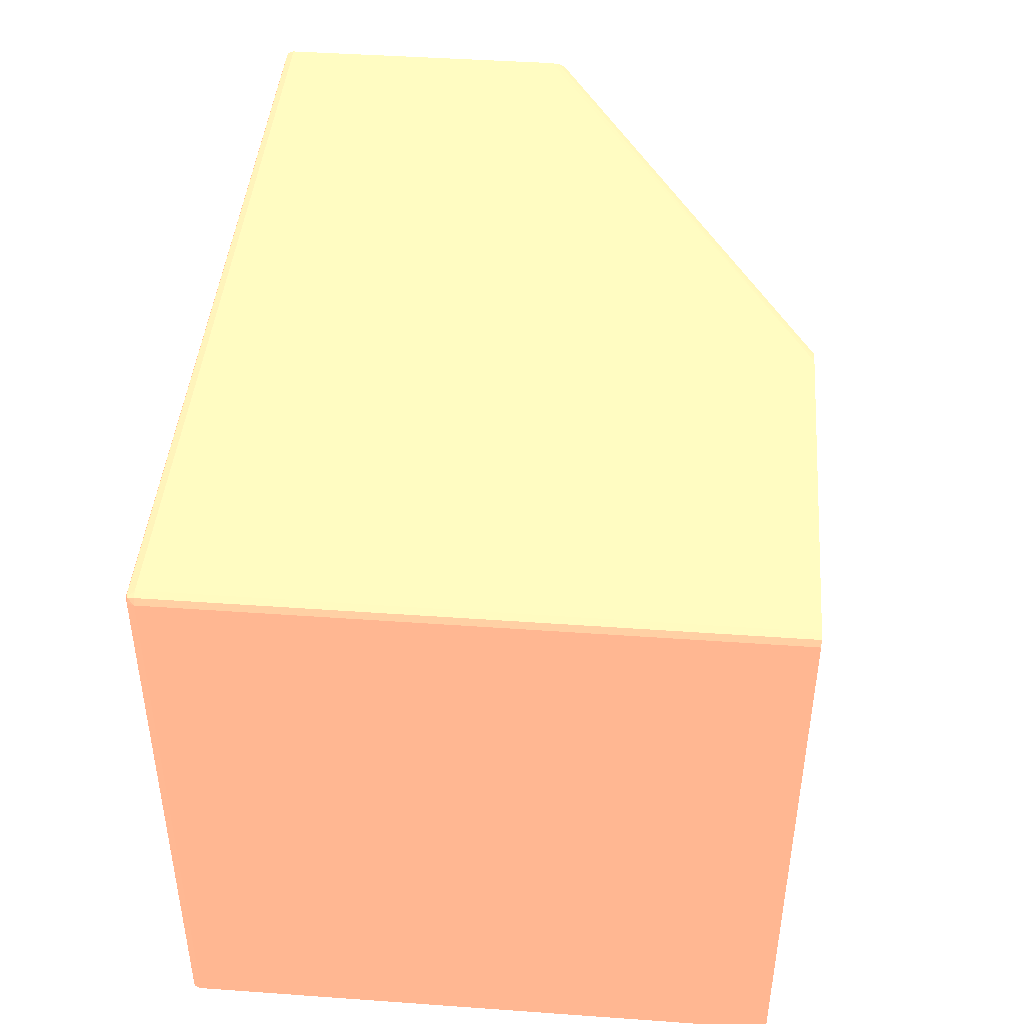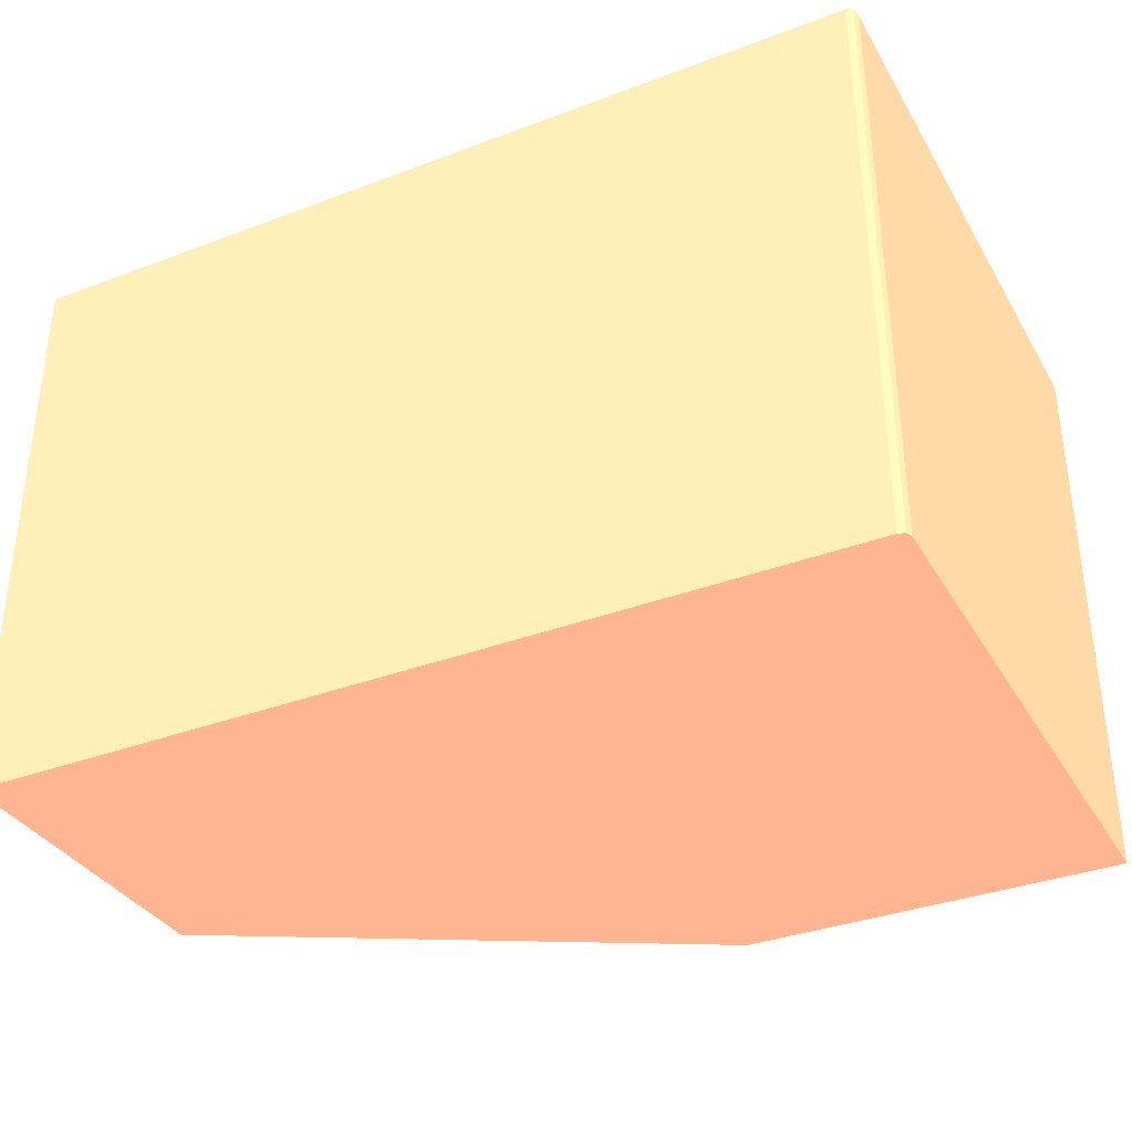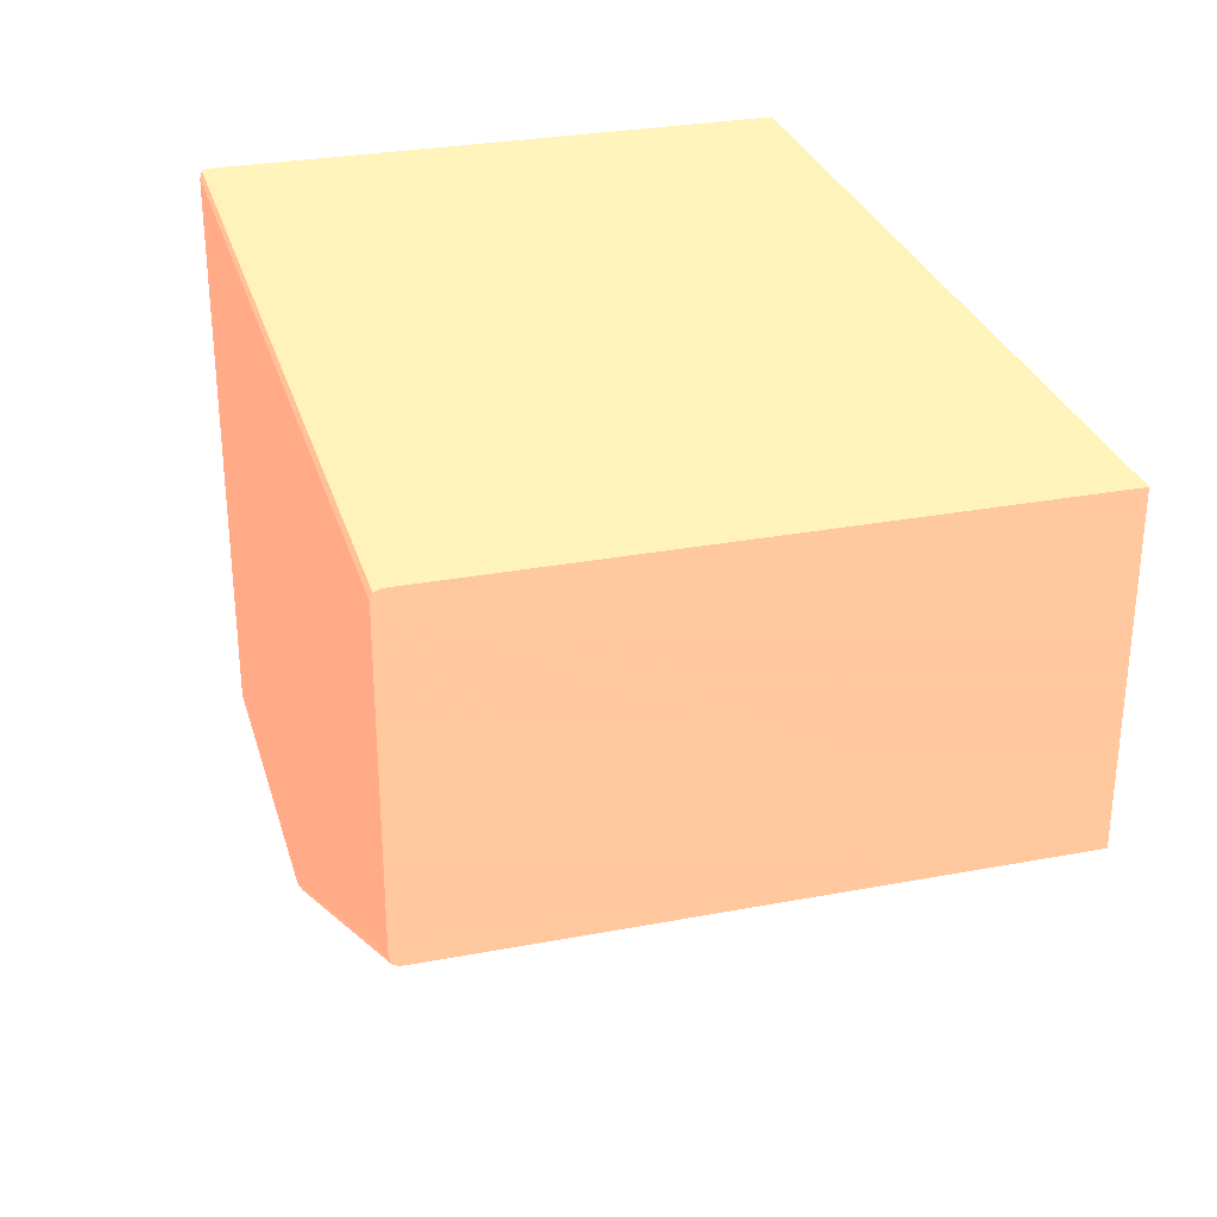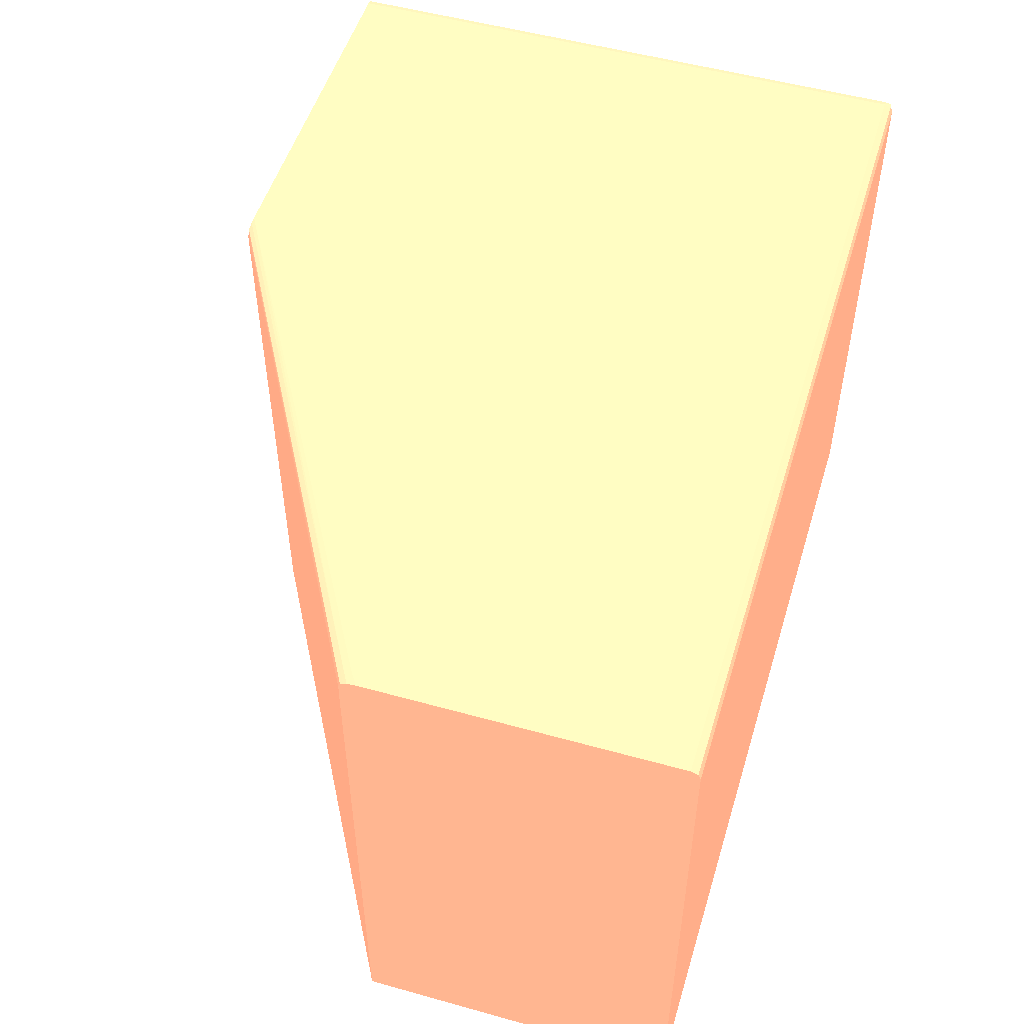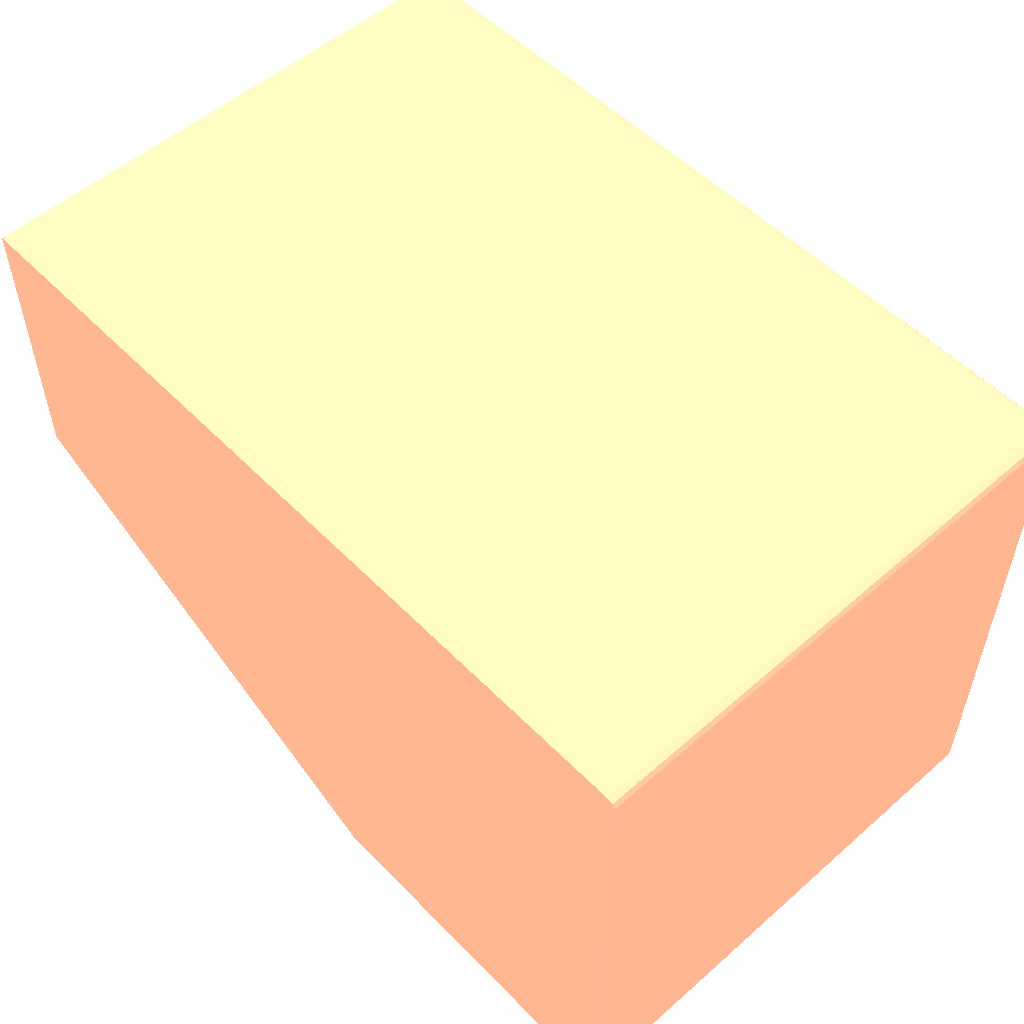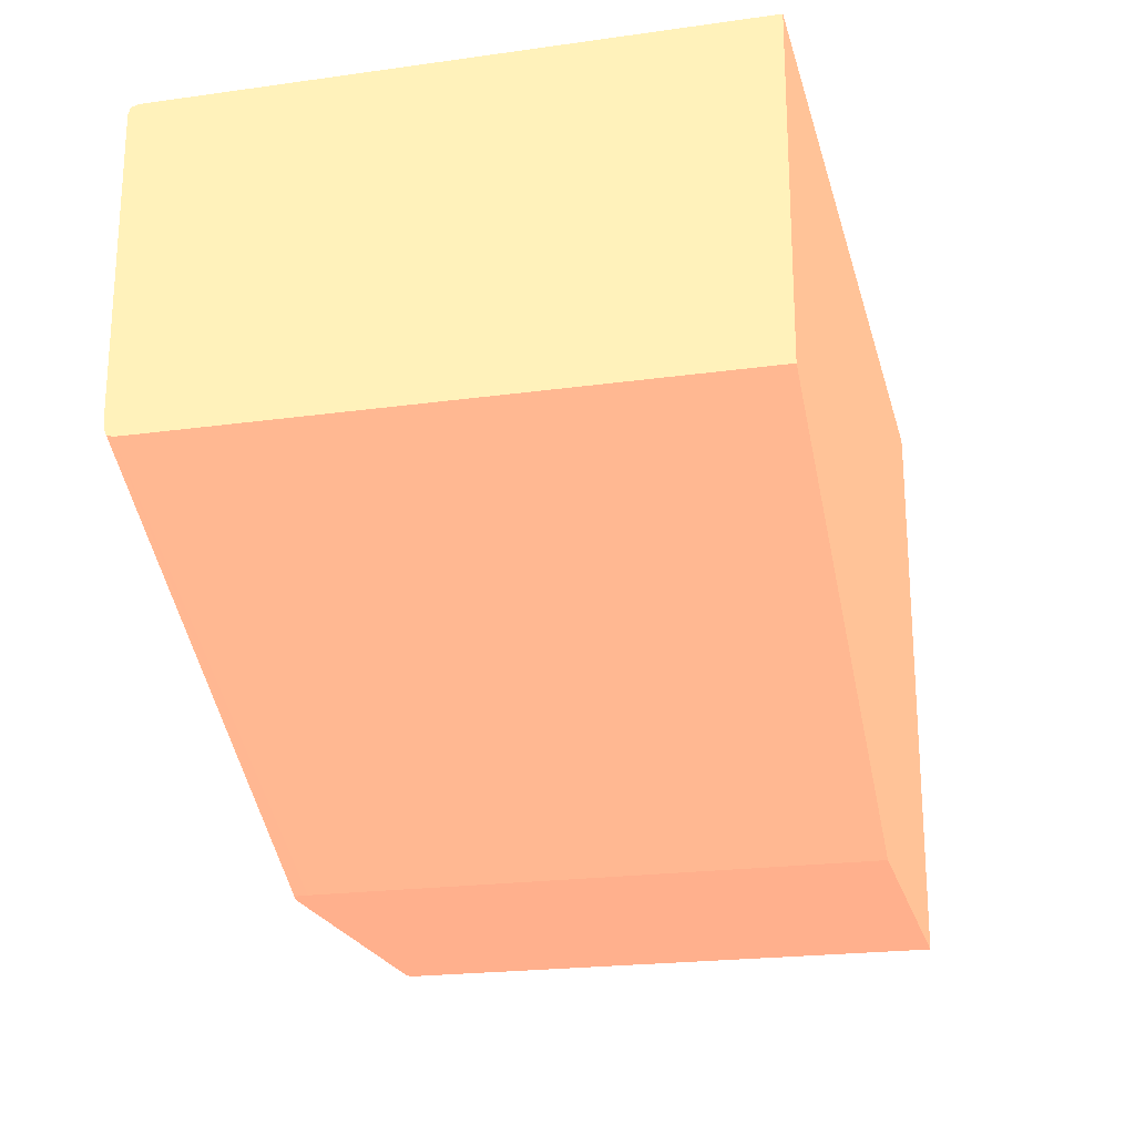
<metadata>
{"format":"obj","ext":"obj","renderer":"f3d","projection":"perspective","resolution":1024,"background":"white","views":[{"elev":43.6,"azim":94.8,"up":"+Y"},{"elev":-35.0,"azim":26.7,"up":"+Y"},{"elev":29.5,"azim":-105.5,"up":"+Z"},{"elev":52.0,"azim":-73.2,"up":"+Y"},{"elev":53.7,"azim":47.1,"up":"+Z"},{"elev":-21.6,"azim":-76.2,"up":"+Z"}]}
</metadata>
<code>
v 0.02253 0.01348 0.01291 0.9412 0.5216 0.4118
v 0.02253 0.0394 0.01291 0.9412 0.5216 0.4118
v 0.04022 0.01348 0.01291 0.9412 0.5216 0.4118
v 3.08e-06 0.01348 0.02543 0.9412 0.5216 0.4118
v 3.08e-06 0.0222 0.02543 0.9412 0.5216 0.4118
v 0.02255 0.0398 0.01291 0.9412 0.5216 0.4118
v 3.08e-06 0.0394 0.02543 0.9412 0.5216 0.4118
v 3.08e-06 0.0398 0.02544 0.9412 0.5216 0.4118
v 0.04022 0.0398 0.01291 0.9412 0.5216 0.4118
v 0.04022 0.01348 0.0398 0.9412 0.5216 0.4118
v 3.08e-06 0.01348 0.04022 0.9412 0.5216 0.4118
v 0.02268 0.04006 0.01291 0.9412 0.5216 0.4118
v 0.01998 0.04002 0.01439 0.9412 0.5216 0.4118
v 3.08e-06 0.04007 0.02552 0.9412 0.5216 0.4118
v 0.04011 0.04011 0.01291 0.9412 0.5216 0.4118
v 0.04022 0.0398 0.0398 0.9412 0.5216 0.4118
v 0.04011 0.01348 0.04011 0.9412 0.5216 0.4118
v 3.08e-06 0.0398 0.04022 0.9412 0.5216 0.4118
v 0.0398 0.01348 0.04022 0.9412 0.5216 0.4118
v 0.02271 0.04009 0.01291 0.9412 0.5216 0.4118
v 3.08e-06 0.04013 0.02566 0.9412 0.5216 0.4118
v 0.02308 0.04018 0.01291 0.9412 0.5216 0.4118
v 0.04011 0.04011 0.0398 0.9412 0.5216 0.4118
v 0.0398 0.04022 0.01291 0.9412 0.5216 0.4118
v 0.04007 0.04007 0.04007 0.9412 0.5216 0.4118
v 0.04011 0.0398 0.04011 0.9412 0.5216 0.4118
v 3.08e-06 0.03996 0.04016 0.9412 0.5216 0.4118
v 0.0398 0.0398 0.04022 0.9412 0.5216 0.4118
v 3.08e-06 0.04018 0.0258 0.9412 0.5216 0.4118
v 0.0234 0.04022 0.01291 0.9412 0.5216 0.4118
v 0.0398 0.04022 0.0398 0.9412 0.5216 0.4118
v 0.0398 0.04011 0.04011 0.9412 0.5216 0.4118
v 3.08e-06 0.04011 0.04011 0.9412 0.5216 0.4118
v 3.08e-06 0.04022 0.0262 0.9412 0.5216 0.4118
v 0.0006015 0.04022 0.0258 0.9412 0.5216 0.4118
v 0.002601 0.04021 0.0246 0.9412 0.5216 0.4118
v 3.08e-06 0.04022 0.0398 0.9412 0.5216 0.4118
v 3.08e-06 0.04017 0.03995 0.9412 0.5216 0.4118
f 1 2 6
f 1 6 12
f 1 12 20
f 1 20 22
f 1 22 30
f 1 30 24
f 1 24 15
f 1 15 9
f 1 9 3
f 1 3 10
f 1 10 17
f 1 17 19
f 1 19 11
f 1 11 4
f 1 4 5
f 1 5 7
f 1 7 2
f 2 7 8
f 2 8 6
f 3 9 16
f 3 16 10
f 4 11 18
f 4 18 27
f 4 27 33
f 4 33 38
f 4 38 37
f 4 37 34
f 4 34 29
f 4 29 21
f 4 21 14
f 4 14 8
f 4 8 7
f 4 7 5
f 6 8 13
f 6 13 12
f 8 14 13
f 9 15 23
f 9 23 16
f 10 16 26
f 10 26 17
f 11 19 28
f 11 28 18
f 12 13 14
f 12 14 20
f 14 21 22
f 14 22 20
f 15 24 31
f 15 31 23
f 16 23 25
f 16 25 26
f 17 26 28
f 17 28 19
f 18 28 27
f 21 29 22
f 22 29 30
f 23 31 25
f 24 30 35
f 24 35 34
f 24 34 37
f 24 37 31
f 25 28 26
f 25 31 32
f 25 32 28
f 27 28 32
f 27 32 33
f 29 34 35
f 29 35 36
f 29 36 30
f 30 36 35
f 31 37 38
f 31 38 32
f 32 38 33

</code>
